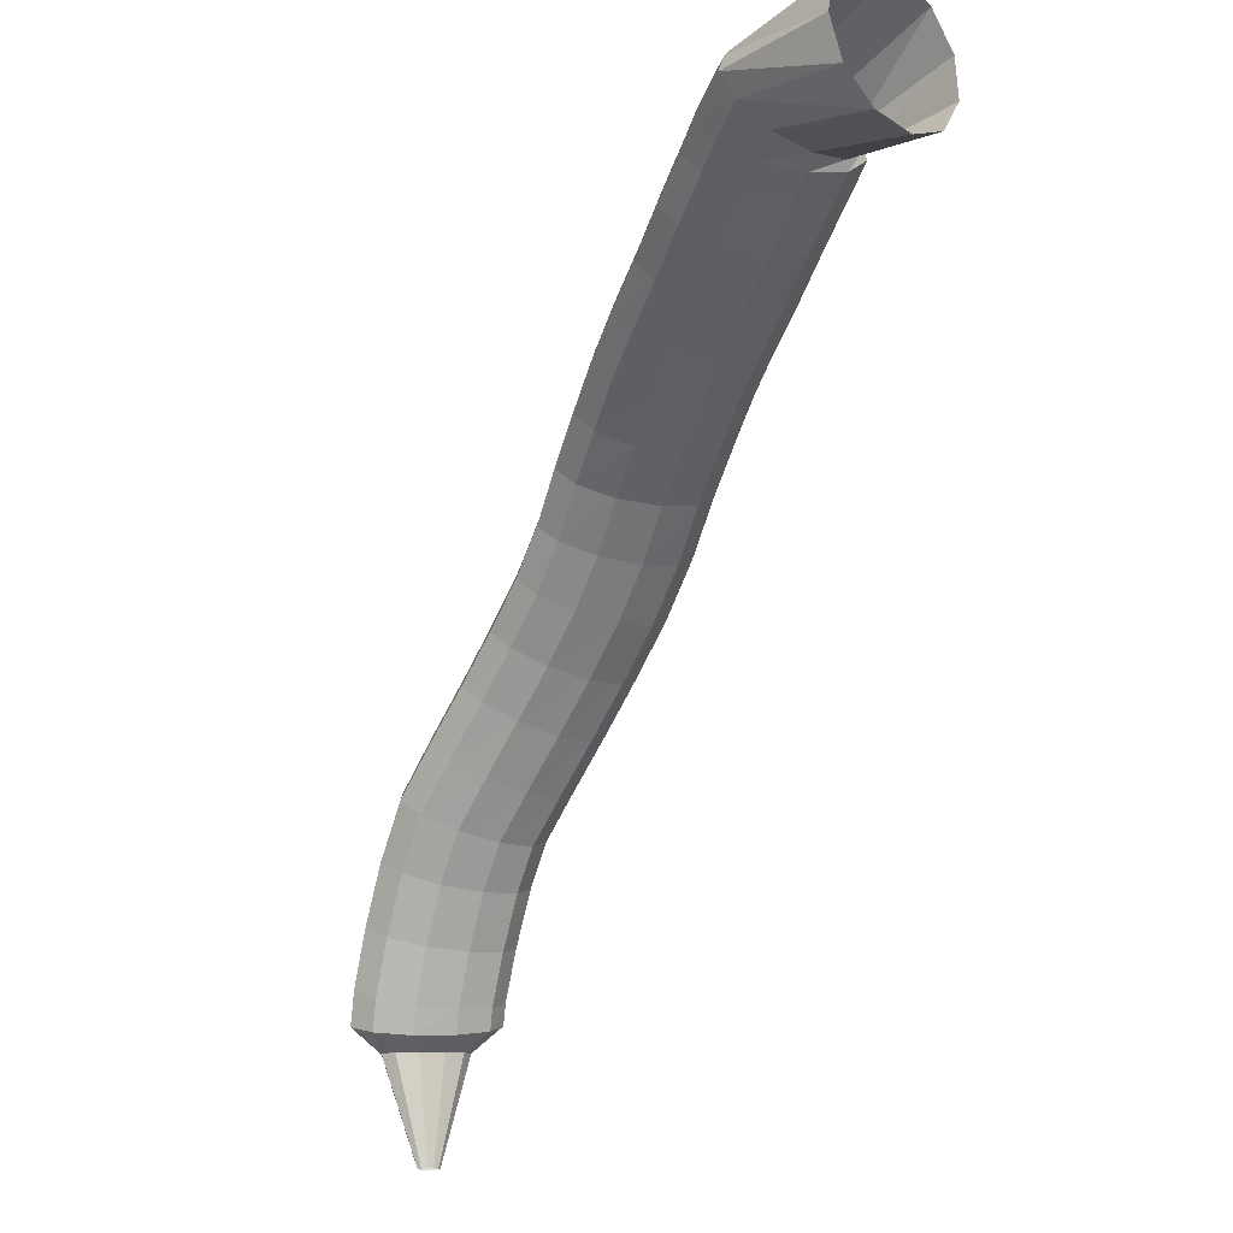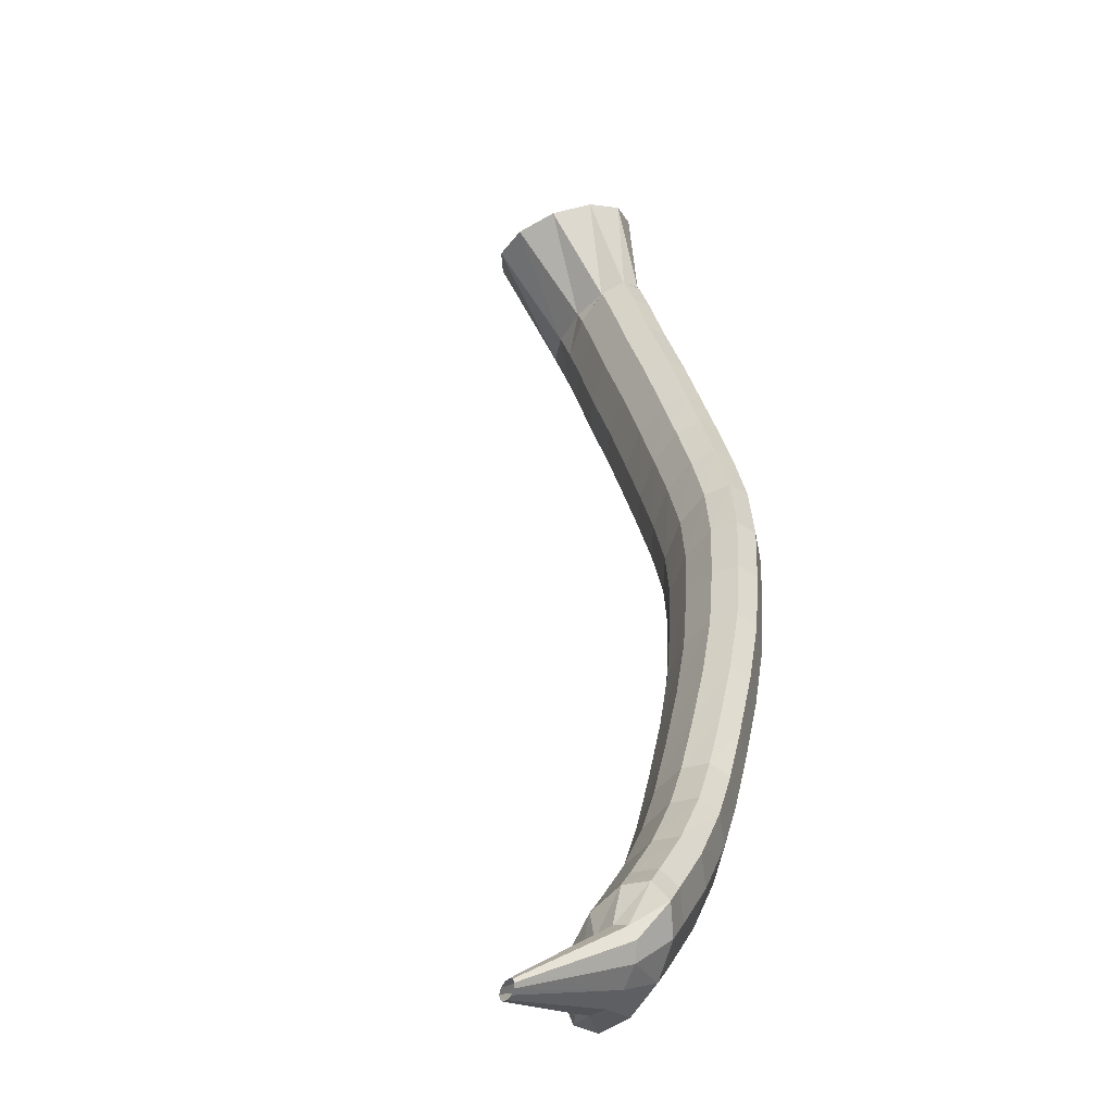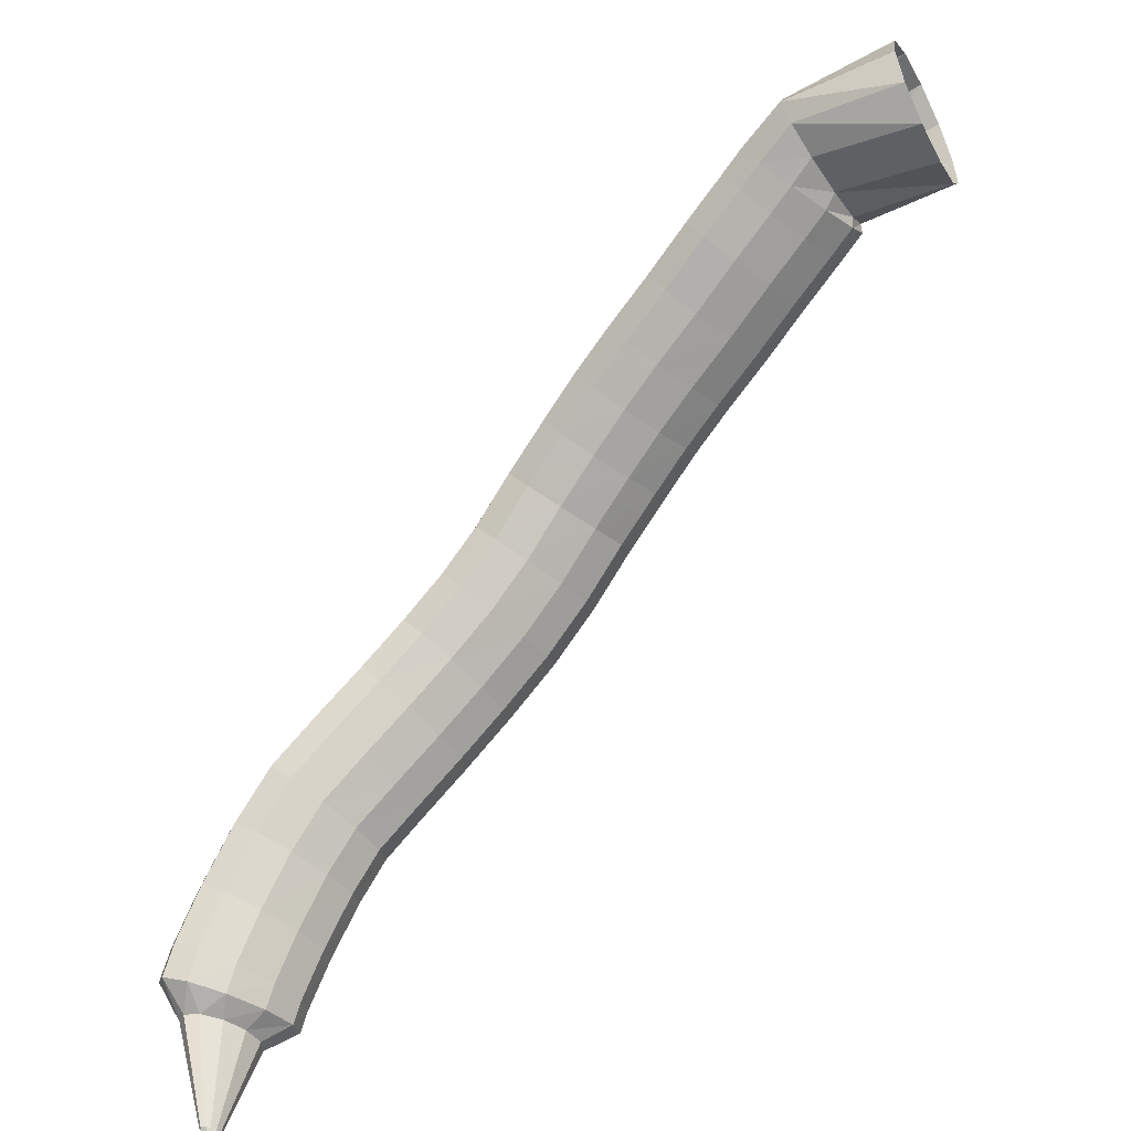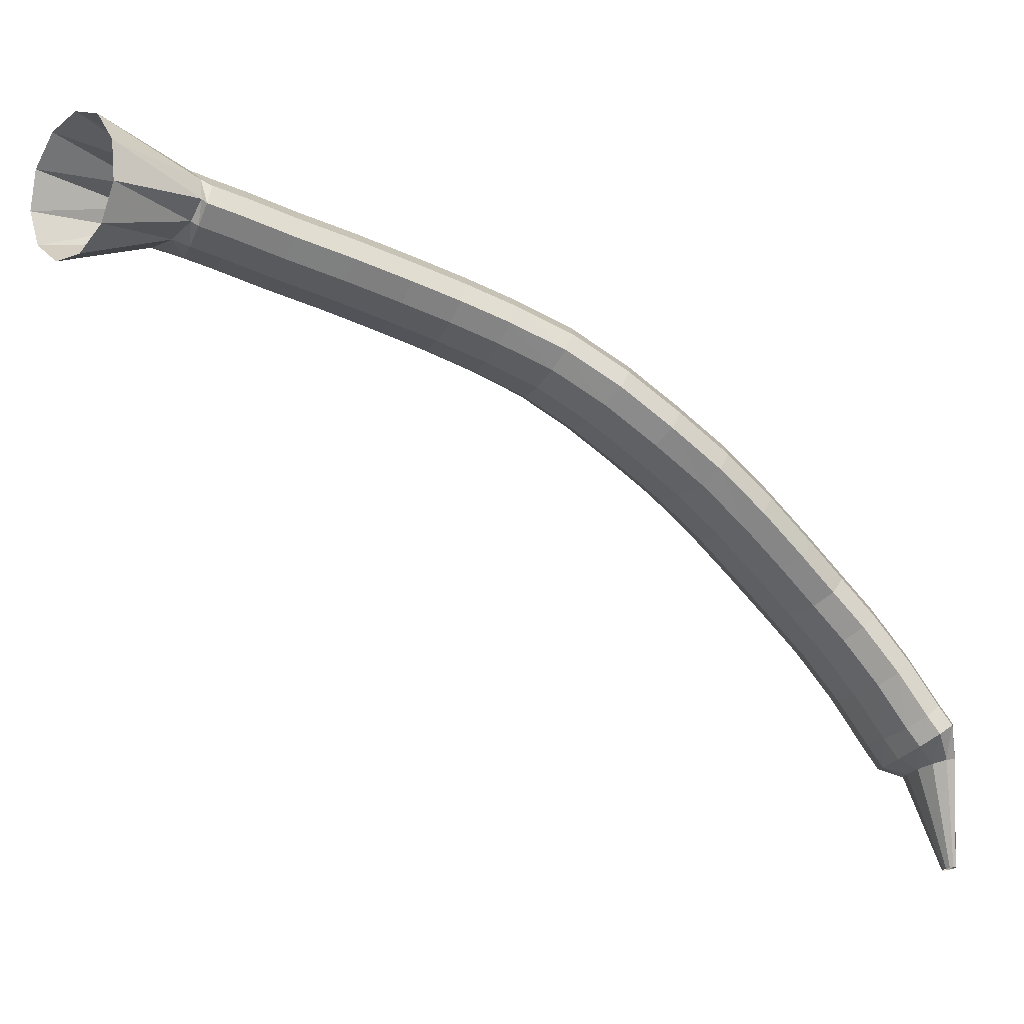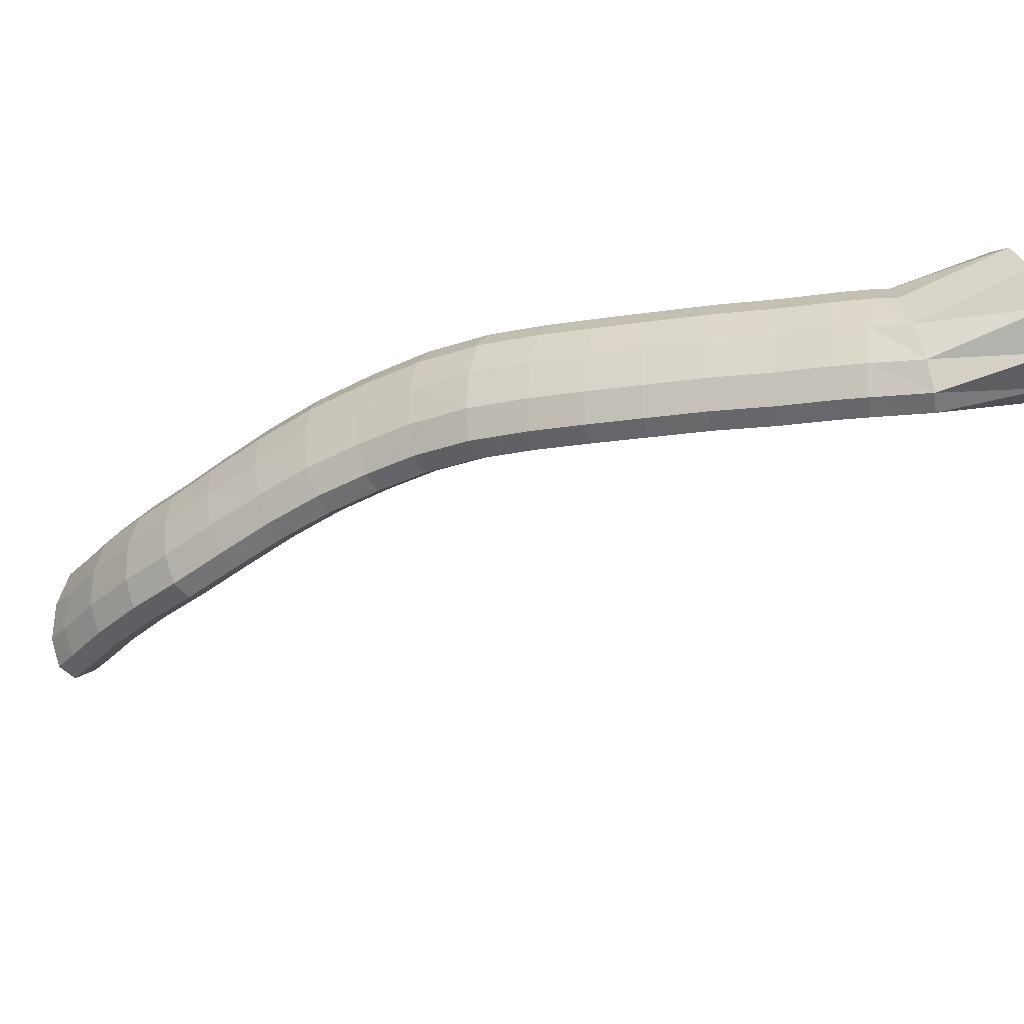
<metadata>
{"format":"obj","ext":"obj","renderer":"f3d","projection":"perspective","resolution":1024,"background":"white","views":[{"elev":-26.4,"azim":107.2,"up":"+Z"},{"elev":2.0,"azim":-127.9,"up":"+Y"},{"elev":-56.3,"azim":87.9,"up":"+Z"},{"elev":-12.7,"azim":-162.2,"up":"+Z"},{"elev":54.4,"azim":41.7,"up":"+Z"}]}
</metadata>
<code>
g tube1
v 97.78 104.5 133.6
v 98.08 104.3 133.6
v 98.37 104.1 133.5
v 98.57 104.2 133.5
v 98.61 104.5 133.5
v 98.49 104.8 133.5
v 98.23 105.2 133.5
v 97.93 105.4 133.6
v 97.67 105.4 133.6
v 97.54 105.2 133.7
v 97.59 104.9 133.6
v 97.78 104.5 133.6
v 98.03 103.9 141.1
v 99.17 102.7 140.8
v 100.3 102.2 140.6
v 101.1 102.5 140.4
v 101.3 103.5 140.3
v 100.8 104.9 140.4
v 99.81 106.3 140.5
v 98.62 107.2 140.8
v 97.61 107.3 141
v 97.1 106.6 141.2
v 97.26 105.3 141.2
v 98.03 103.9 141.1
v 98.4 103.9 143.7
v 100.1 101.8 143.2
v 101.8 100.8 142.5
v 103 101.1 141.7
v 103.2 102.7 141.1
v 102.5 105.1 140.9
v 101 107.5 141.2
v 99.19 109.1 141.8
v 97.69 109.4 142.6
v 96.95 108.4 143.3
v 97.22 106.3 143.7
v 98.4 103.9 143.7
v 99.44 104.4 145.4
v 101.2 102.4 145.1
v 103 101.4 144.4
v 104.2 101.7 143.6
v 104.3 103.3 142.9
v 103.5 105.6 142.5
v 101.9 107.9 142.6
v 100 109.5 143.1
v 98.49 109.8 143.8
v 97.79 108.8 144.6
v 98.15 106.8 145.2
v 99.44 104.4 145.4
v 101.3 105.8 148.6
v 103.2 103.8 148.4
v 104.9 102.8 147.8
v 106.1 103.1 146.9
v 106.2 104.6 146.1
v 105.3 106.9 145.6
v 103.6 109.2 145.6
v 101.7 110.7 146
v 100.2 111.1 146.8
v 99.54 110.1 147.7
v 99.96 108.1 148.3
v 101.3 105.8 148.6
v 103.6 107.6 152
v 105.5 105.6 151.9
v 107.2 104.6 151.2
v 108.3 104.9 150.3
v 108.4 106.3 149.4
v 107.4 108.5 148.8
v 105.7 110.8 148.6
v 103.8 112.3 149.1
v 102.3 112.7 149.9
v 101.7 111.8 150.8
v 102.2 109.9 151.6
v 103.6 107.6 152
v 105.7 109.5 154.8
v 107.8 107.7 154.9
v 109.6 106.7 154.3
v 110.6 107 153.3
v 110.5 108.3 152.2
v 109.4 110.4 151.4
v 107.5 112.4 151
v 105.5 113.9 151.3
v 104 114.3 152.2
v 103.5 113.5 153.2
v 104.2 111.7 154.2
v 105.7 109.5 154.8
v 107.7 112.1 157.4
v 109.8 110.3 157.5
v 111.7 109.4 157
v 112.7 109.7 156
v 112.5 110.9 154.8
v 111.3 112.8 153.8
v 109.3 114.8 153.4
v 107.2 116.2 153.6
v 105.7 116.5 154.4
v 105.3 115.7 155.5
v 106 114.1 156.7
v 107.7 112.1 157.4
v 109.8 114.9 160.1
v 111.9 113.1 160.1
v 113.8 112.2 159.6
v 114.8 112.4 158.5
v 114.6 113.6 157.3
v 113.3 115.5 156.4
v 111.3 117.5 156
v 109.3 118.9 156.2
v 107.8 119.3 157
v 107.4 118.5 158.2
v 108.2 116.9 159.3
v 109.8 114.9 160.1
v 112.2 117.6 162.6
v 114.2 115.8 162.6
v 116 114.8 161.9
v 116.9 114.9 160.8
v 116.7 116.2 159.7
v 115.5 118.1 158.7
v 113.5 120.2 158.4
v 111.6 121.6 158.7
v 110.1 122.1 159.6
v 109.8 121.3 160.8
v 110.5 119.7 161.9
v 112.2 117.6 162.6
v 114.7 120.2 164.9
v 116.6 118.3 164.8
v 118.3 117.2 164.1
v 119.2 117.3 162.9
v 119 118.6 161.8
v 117.8 120.6 160.9
v 116 122.8 160.7
v 114.1 124.3 161.1
v 112.8 124.8 162.1
v 112.4 124.1 163.3
v 113.1 122.4 164.3
v 114.7 120.2 164.9
v 117.4 122.6 167.2
v 119.2 120.5 167
v 120.7 119.4 166.1
v 121.6 119.4 165
v 121.4 120.7 163.8
v 120.4 122.8 163.1
v 118.7 125.1 162.9
v 116.9 126.8 163.5
v 115.7 127.4 164.5
v 115.3 126.6 165.7
v 115.9 124.9 166.7
v 117.4 122.6 167.2
v 120.6 124.9 169.5
v 122.2 122.7 169.2
v 123.7 121.5 168.3
v 124.4 121.5 167
v 124.3 122.7 165.8
v 123.2 124.9 165.1
v 121.7 127.2 165
v 120 129 165.7
v 118.9 129.6 166.8
v 118.6 129 168
v 119.2 127.2 169
v 120.6 124.9 169.5
v 123.9 127.2 171.1
v 125.5 125 170.9
v 126.9 123.7 169.9
v 127.5 123.6 168.6
v 127.3 124.8 167.4
v 126.2 126.9 166.6
v 124.7 129.2 166.5
v 123.1 131.1 167.2
v 122.1 131.8 168.3
v 121.9 131.2 169.7
v 122.5 129.5 170.7
v 123.9 127.2 171.1
v 126.9 129.2 172.4
v 128.5 127 172.2
v 129.8 125.7 171.2
v 130.4 125.5 169.9
v 130.2 126.7 168.7
v 129 128.8 167.8
v 127.5 131.1 167.7
v 125.9 133 168.4
v 124.9 133.7 169.5
v 124.7 133.2 170.9
v 125.5 131.5 172
v 126.9 129.2 172.4
v 129.7 131.3 173.5
v 131.4 129.1 173.3
v 132.8 127.8 172.3
v 133.4 127.6 171
v 133 128.7 169.8
v 131.8 130.8 168.9
v 130.2 133.1 168.8
v 128.6 134.9 169.4
v 127.6 135.7 170.6
v 127.5 135.2 171.9
v 128.3 133.5 173
v 129.7 131.3 173.5
v 133 133.7 174.7
v 134.6 131.5 174.4
v 135.9 130.1 173.5
v 136.5 130 172.2
v 136.2 131.1 170.9
v 135 133.1 170.1
v 133.4 135.4 169.9
v 131.8 137.3 170.6
v 130.8 138.1 171.7
v 130.7 137.6 173.1
v 131.5 135.9 174.2
v 133 133.7 174.7
v 136.3 136 175.8
v 137.9 133.8 175.5
v 139.2 132.4 174.6
v 139.8 132.3 173.3
v 139.5 133.4 172
v 138.3 135.4 171.2
v 136.7 137.7 171
v 135.1 139.6 171.7
v 134.1 140.4 172.8
v 134 139.9 174.2
v 134.8 138.2 175.3
v 136.3 136 175.8
v 139.1 138.1 176.8
v 140.8 135.9 176.6
v 142.1 134.6 175.7
v 142.7 134.4 174.3
v 142.4 135.5 173
v 141.2 137.5 172.2
v 139.6 139.8 172.1
v 138 141.7 172.7
v 137 142.5 173.9
v 136.9 142 175.2
v 137.7 140.3 176.3
v 139.1 138.1 176.8
v 140.9 139.3 177.4
v 142.5 137.1 177.2
v 143.8 135.7 176.2
v 144.3 135.5 174.9
v 144 136.7 173.6
v 142.9 138.7 172.8
v 141.3 141.1 172.7
v 139.8 143 173.3
v 138.9 143.8 174.5
v 138.8 143.3 175.9
v 139.5 141.6 176.9
v 140.9 139.3 177.4
v 143.1 140.8 178.1
v 145.3 139.2 177.9
v 146.9 138.1 177
v 147.3 137.9 175.6
v 146.5 138.5 174.3
v 144.6 139.9 173.3
v 142.4 141.6 173.1
v 140.4 143 173.7
v 139.3 143.7 174.9
v 139.5 143.4 176.3
v 140.9 142.4 177.5
v 143.1 140.8 178.1
v 146.7 147.4 180.4
v 149.1 146 179.8
v 150.8 145 177.8
v 151.2 144.6 175
v 150.3 145.1 172.4
v 148.3 146.2 170.7
v 145.9 147.6 170.6
v 143.8 148.8 172
v 142.7 149.5 174.4
v 142.9 149.5 177.3
v 144.4 148.7 179.5
v 146.7 147.4 180.4
f 1 2 14
f 14 13 1
f 2 3 15
f 15 14 2
f 3 4 16
f 16 15 3
f 4 5 17
f 17 16 4
f 5 6 18
f 18 17 5
f 6 7 19
f 19 18 6
f 7 8 20
f 20 19 7
f 8 9 21
f 21 20 8
f 9 10 22
f 22 21 9
f 10 11 23
f 23 22 10
f 11 12 24
f 24 23 11
f 13 14 26
f 26 25 13
f 14 15 27
f 27 26 14
f 15 16 28
f 28 27 15
f 16 17 29
f 29 28 16
f 17 18 30
f 30 29 17
f 18 19 31
f 31 30 18
f 19 20 32
f 32 31 19
f 20 21 33
f 33 32 20
f 21 22 34
f 34 33 21
f 22 23 35
f 35 34 22
f 23 24 36
f 36 35 23
f 25 26 38
f 38 37 25
f 26 27 39
f 39 38 26
f 27 28 40
f 40 39 27
f 28 29 41
f 41 40 28
f 29 30 42
f 42 41 29
f 30 31 43
f 43 42 30
f 31 32 44
f 44 43 31
f 32 33 45
f 45 44 32
f 33 34 46
f 46 45 33
f 34 35 47
f 47 46 34
f 35 36 48
f 48 47 35
f 37 38 50
f 50 49 37
f 38 39 51
f 51 50 38
f 39 40 52
f 52 51 39
f 40 41 53
f 53 52 40
f 41 42 54
f 54 53 41
f 42 43 55
f 55 54 42
f 43 44 56
f 56 55 43
f 44 45 57
f 57 56 44
f 45 46 58
f 58 57 45
f 46 47 59
f 59 58 46
f 47 48 60
f 60 59 47
f 49 50 62
f 62 61 49
f 50 51 63
f 63 62 50
f 51 52 64
f 64 63 51
f 52 53 65
f 65 64 52
f 53 54 66
f 66 65 53
f 54 55 67
f 67 66 54
f 55 56 68
f 68 67 55
f 56 57 69
f 69 68 56
f 57 58 70
f 70 69 57
f 58 59 71
f 71 70 58
f 59 60 72
f 72 71 59
f 61 62 74
f 74 73 61
f 62 63 75
f 75 74 62
f 63 64 76
f 76 75 63
f 64 65 77
f 77 76 64
f 65 66 78
f 78 77 65
f 66 67 79
f 79 78 66
f 67 68 80
f 80 79 67
f 68 69 81
f 81 80 68
f 69 70 82
f 82 81 69
f 70 71 83
f 83 82 70
f 71 72 84
f 84 83 71
f 73 74 86
f 86 85 73
f 74 75 87
f 87 86 74
f 75 76 88
f 88 87 75
f 76 77 89
f 89 88 76
f 77 78 90
f 90 89 77
f 78 79 91
f 91 90 78
f 79 80 92
f 92 91 79
f 80 81 93
f 93 92 80
f 81 82 94
f 94 93 81
f 82 83 95
f 95 94 82
f 83 84 96
f 96 95 83
f 85 86 98
f 98 97 85
f 86 87 99
f 99 98 86
f 87 88 100
f 100 99 87
f 88 89 101
f 101 100 88
f 89 90 102
f 102 101 89
f 90 91 103
f 103 102 90
f 91 92 104
f 104 103 91
f 92 93 105
f 105 104 92
f 93 94 106
f 106 105 93
f 94 95 107
f 107 106 94
f 95 96 108
f 108 107 95
f 97 98 110
f 110 109 97
f 98 99 111
f 111 110 98
f 99 100 112
f 112 111 99
f 100 101 113
f 113 112 100
f 101 102 114
f 114 113 101
f 102 103 115
f 115 114 102
f 103 104 116
f 116 115 103
f 104 105 117
f 117 116 104
f 105 106 118
f 118 117 105
f 106 107 119
f 119 118 106
f 107 108 120
f 120 119 107
f 109 110 122
f 122 121 109
f 110 111 123
f 123 122 110
f 111 112 124
f 124 123 111
f 112 113 125
f 125 124 112
f 113 114 126
f 126 125 113
f 114 115 127
f 127 126 114
f 115 116 128
f 128 127 115
f 116 117 129
f 129 128 116
f 117 118 130
f 130 129 117
f 118 119 131
f 131 130 118
f 119 120 132
f 132 131 119
f 121 122 134
f 134 133 121
f 122 123 135
f 135 134 122
f 123 124 136
f 136 135 123
f 124 125 137
f 137 136 124
f 125 126 138
f 138 137 125
f 126 127 139
f 139 138 126
f 127 128 140
f 140 139 127
f 128 129 141
f 141 140 128
f 129 130 142
f 142 141 129
f 130 131 143
f 143 142 130
f 131 132 144
f 144 143 131
f 133 134 146
f 146 145 133
f 134 135 147
f 147 146 134
f 135 136 148
f 148 147 135
f 136 137 149
f 149 148 136
f 137 138 150
f 150 149 137
f 138 139 151
f 151 150 138
f 139 140 152
f 152 151 139
f 140 141 153
f 153 152 140
f 141 142 154
f 154 153 141
f 142 143 155
f 155 154 142
f 143 144 156
f 156 155 143
f 145 146 158
f 158 157 145
f 146 147 159
f 159 158 146
f 147 148 160
f 160 159 147
f 148 149 161
f 161 160 148
f 149 150 162
f 162 161 149
f 150 151 163
f 163 162 150
f 151 152 164
f 164 163 151
f 152 153 165
f 165 164 152
f 153 154 166
f 166 165 153
f 154 155 167
f 167 166 154
f 155 156 168
f 168 167 155
f 157 158 170
f 170 169 157
f 158 159 171
f 171 170 158
f 159 160 172
f 172 171 159
f 160 161 173
f 173 172 160
f 161 162 174
f 174 173 161
f 162 163 175
f 175 174 162
f 163 164 176
f 176 175 163
f 164 165 177
f 177 176 164
f 165 166 178
f 178 177 165
f 166 167 179
f 179 178 166
f 167 168 180
f 180 179 167
f 169 170 182
f 182 181 169
f 170 171 183
f 183 182 170
f 171 172 184
f 184 183 171
f 172 173 185
f 185 184 172
f 173 174 186
f 186 185 173
f 174 175 187
f 187 186 174
f 175 176 188
f 188 187 175
f 176 177 189
f 189 188 176
f 177 178 190
f 190 189 177
f 178 179 191
f 191 190 178
f 179 180 192
f 192 191 179
f 181 182 194
f 194 193 181
f 182 183 195
f 195 194 182
f 183 184 196
f 196 195 183
f 184 185 197
f 197 196 184
f 185 186 198
f 198 197 185
f 186 187 199
f 199 198 186
f 187 188 200
f 200 199 187
f 188 189 201
f 201 200 188
f 189 190 202
f 202 201 189
f 190 191 203
f 203 202 190
f 191 192 204
f 204 203 191
f 193 194 206
f 206 205 193
f 194 195 207
f 207 206 194
f 195 196 208
f 208 207 195
f 196 197 209
f 209 208 196
f 197 198 210
f 210 209 197
f 198 199 211
f 211 210 198
f 199 200 212
f 212 211 199
f 200 201 213
f 213 212 200
f 201 202 214
f 214 213 201
f 202 203 215
f 215 214 202
f 203 204 216
f 216 215 203
f 205 206 218
f 218 217 205
f 206 207 219
f 219 218 206
f 207 208 220
f 220 219 207
f 208 209 221
f 221 220 208
f 209 210 222
f 222 221 209
f 210 211 223
f 223 222 210
f 211 212 224
f 224 223 211
f 212 213 225
f 225 224 212
f 213 214 226
f 226 225 213
f 214 215 227
f 227 226 214
f 215 216 228
f 228 227 215
f 217 218 230
f 230 229 217
f 218 219 231
f 231 230 218
f 219 220 232
f 232 231 219
f 220 221 233
f 233 232 220
f 221 222 234
f 234 233 221
f 222 223 235
f 235 234 222
f 223 224 236
f 236 235 223
f 224 225 237
f 237 236 224
f 225 226 238
f 238 237 225
f 226 227 239
f 239 238 226
f 227 228 240
f 240 239 227
f 229 230 242
f 242 241 229
f 230 231 243
f 243 242 230
f 231 232 244
f 244 243 231
f 232 233 245
f 245 244 232
f 233 234 246
f 246 245 233
f 234 235 247
f 247 246 234
f 235 236 248
f 248 247 235
f 236 237 249
f 249 248 236
f 237 238 250
f 250 249 237
f 238 239 251
f 251 250 238
f 239 240 252
f 252 251 239
f 241 242 254
f 254 253 241
f 242 243 255
f 255 254 242
f 243 244 256
f 256 255 243
f 244 245 257
f 257 256 244
f 245 246 258
f 258 257 245
f 246 247 259
f 259 258 246
f 247 248 260
f 260 259 247
f 248 249 261
f 261 260 248
f 249 250 262
f 262 261 249
f 250 251 263
f 263 262 250
f 251 252 264
f 264 263 251
g

</code>
